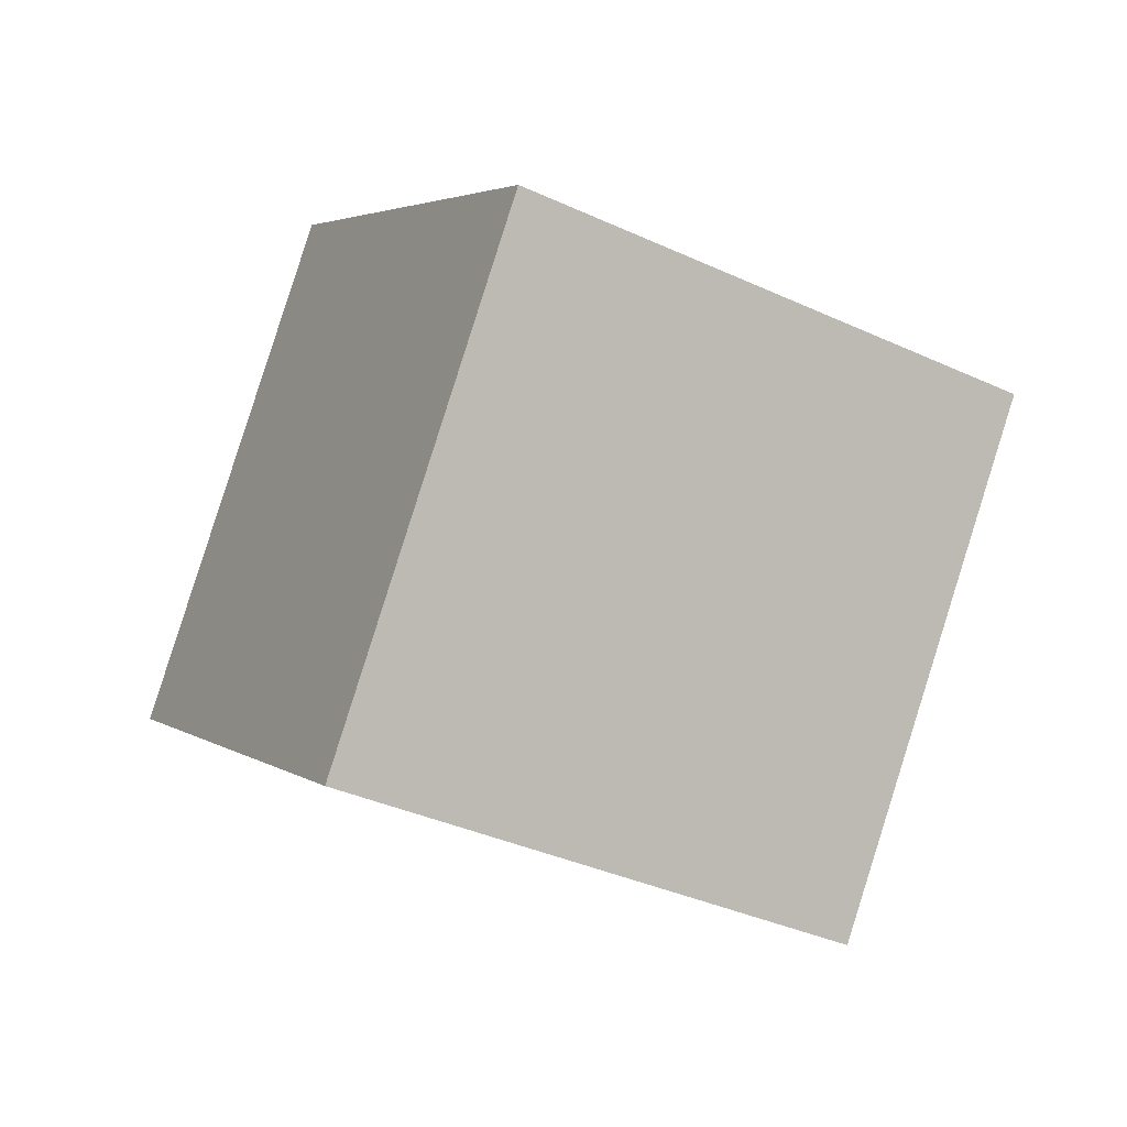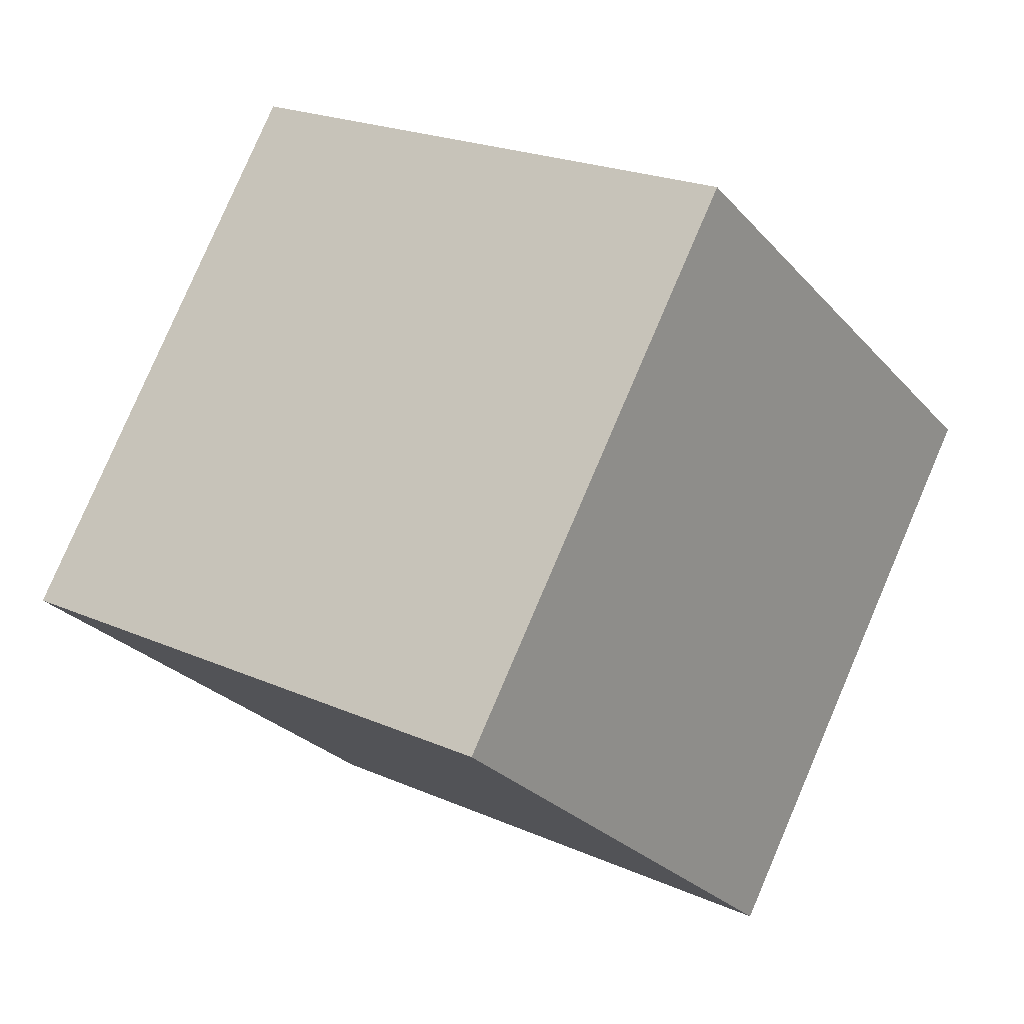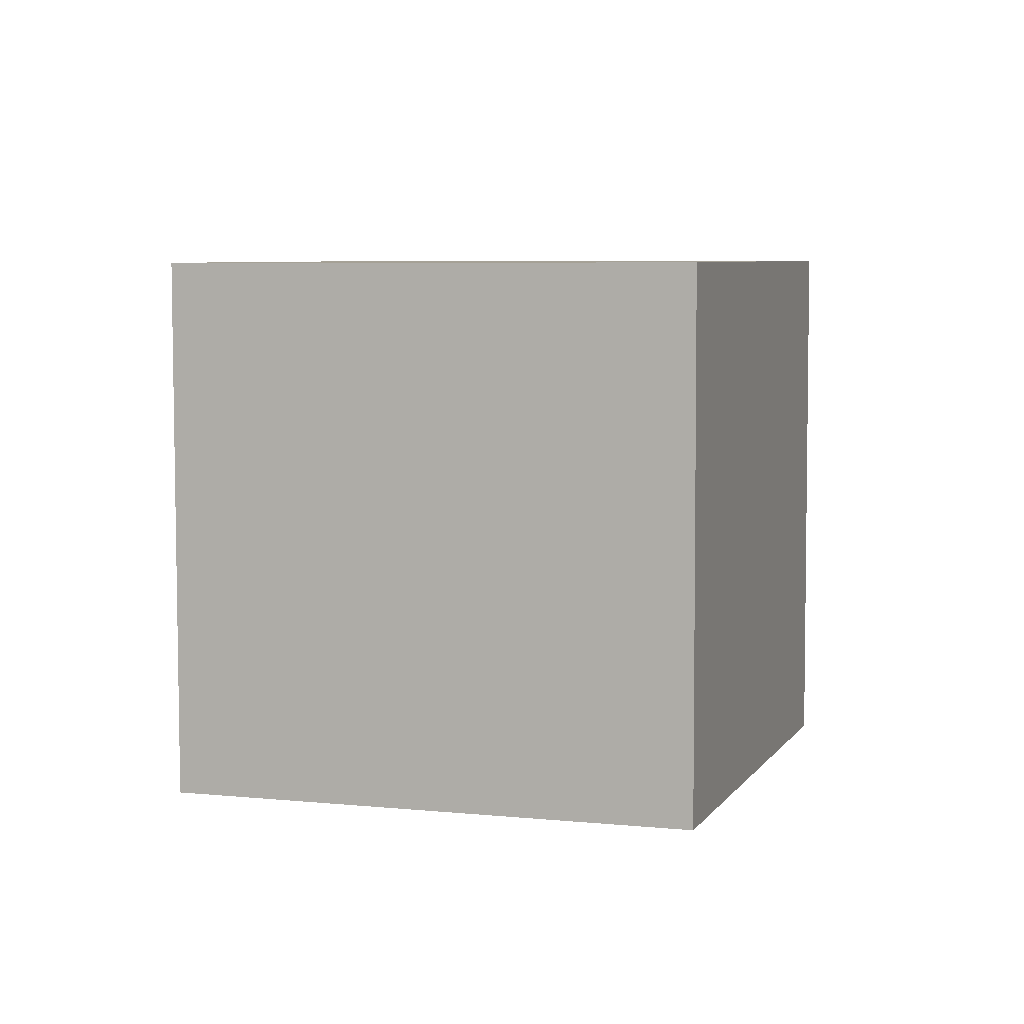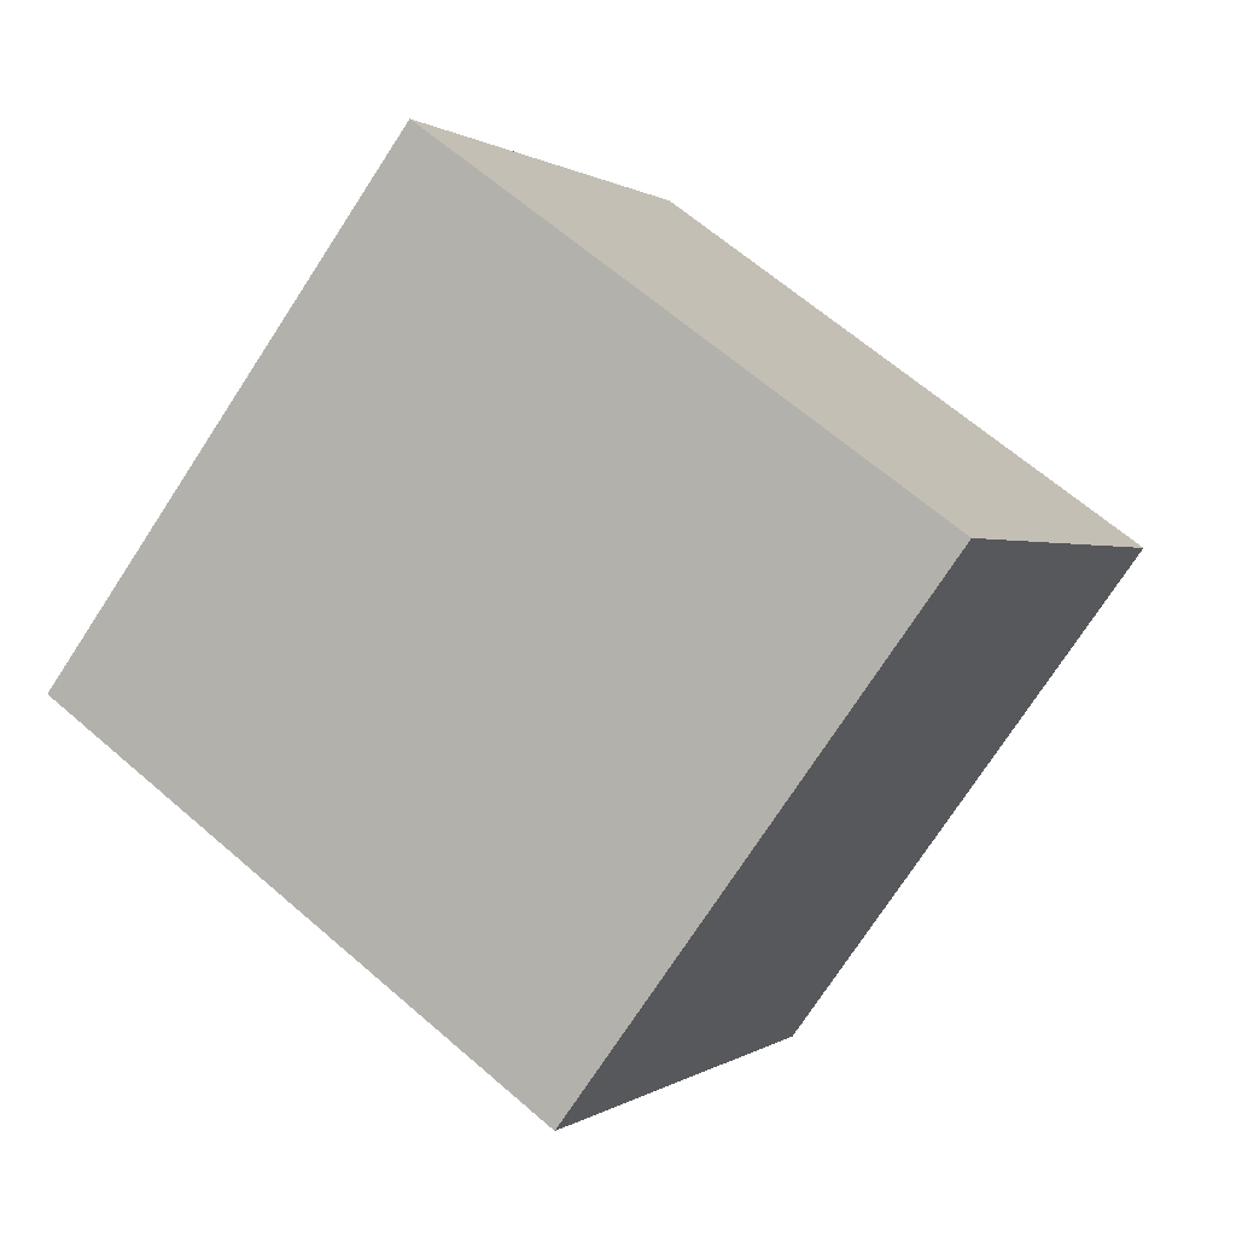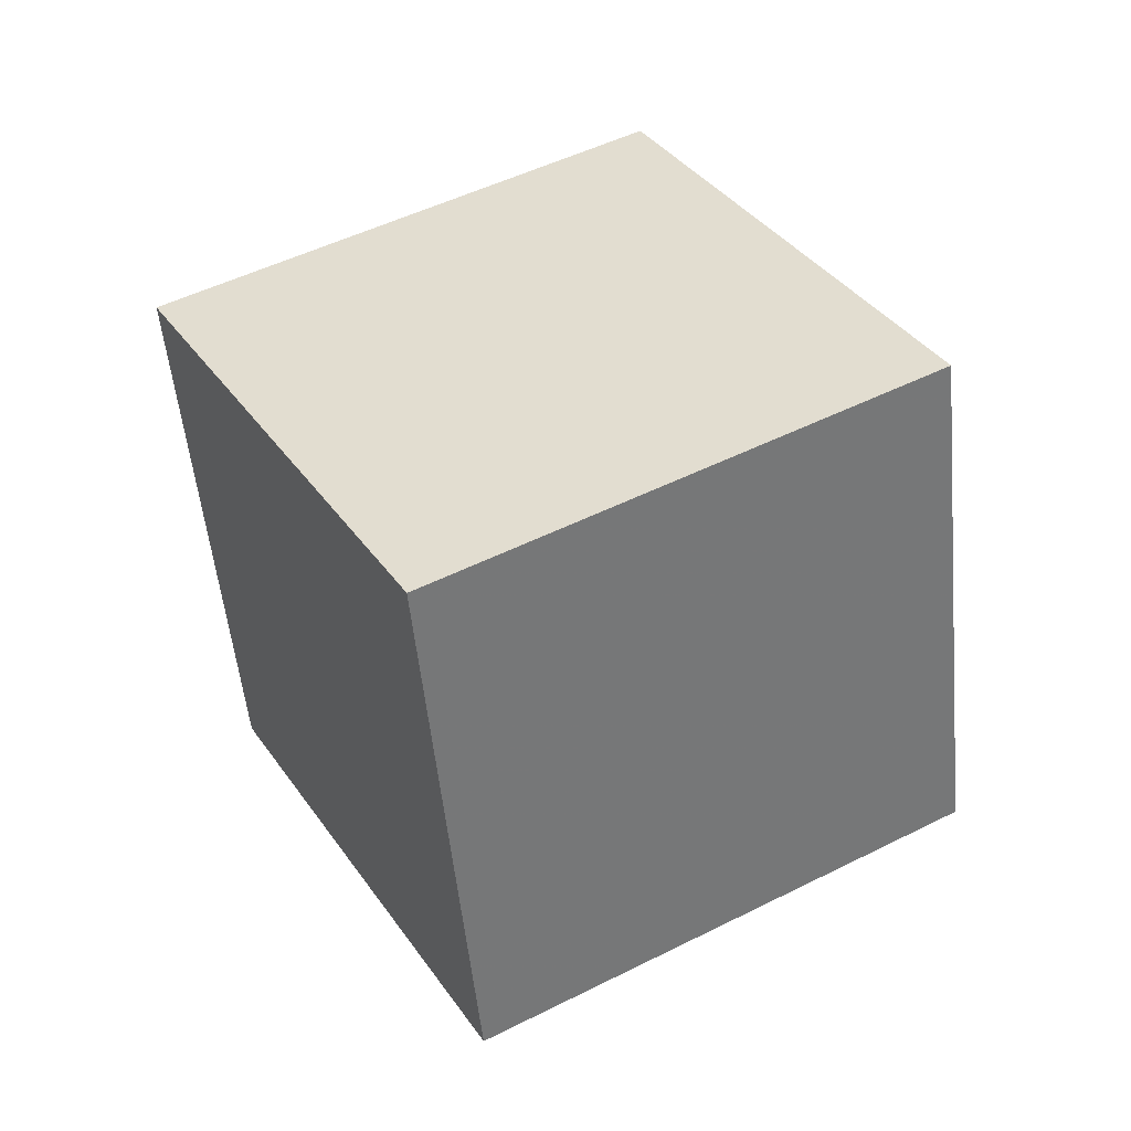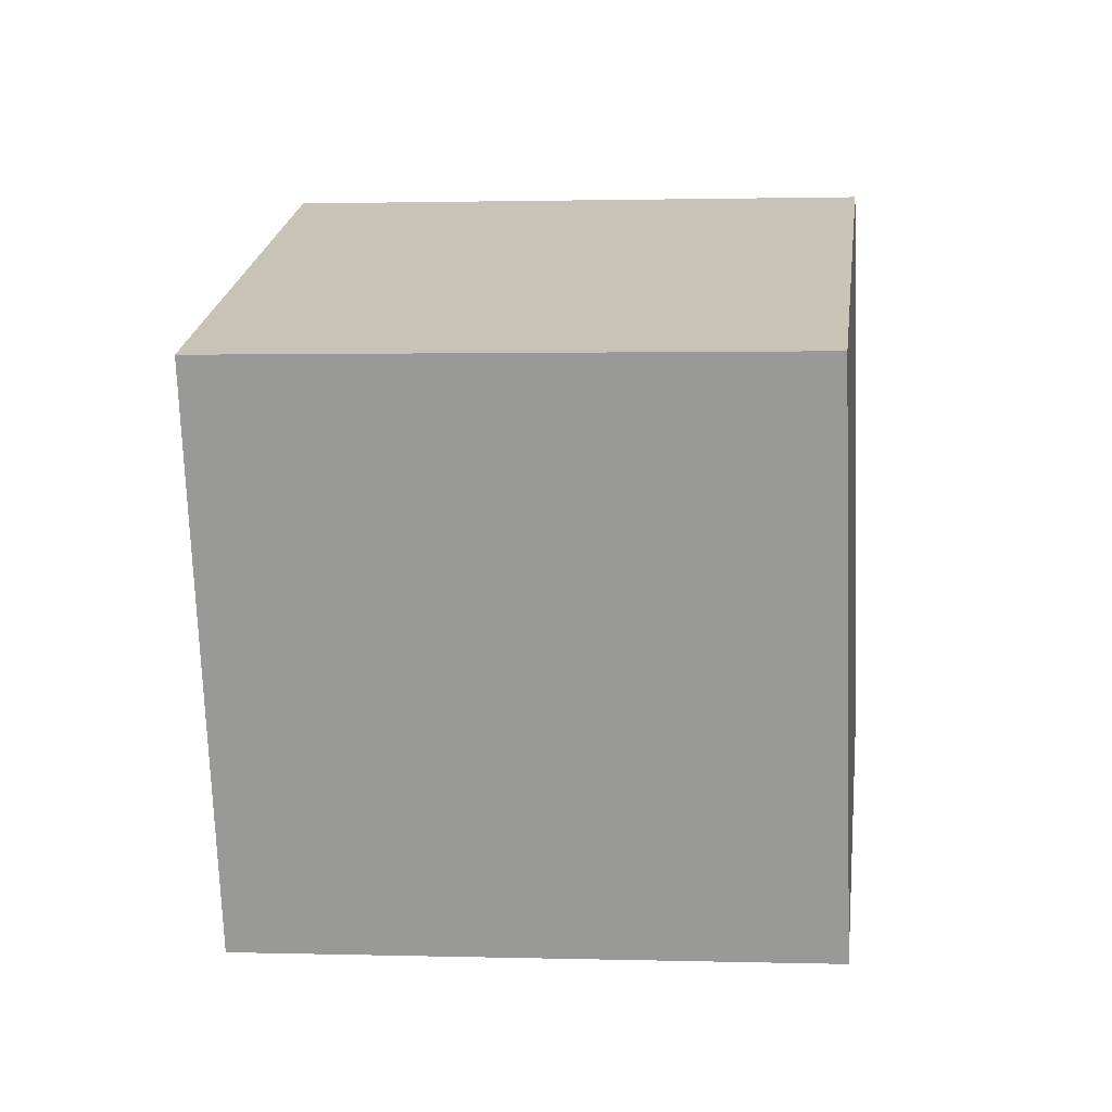
<metadata>
{"format":"obj","ext":"obj","renderer":"f3d","projection":"perspective","resolution":1024,"background":"white","views":[{"elev":68.5,"azim":-76.4,"up":"+Y"},{"elev":-30.2,"azim":-44.0,"up":"+Z"},{"elev":66.5,"azim":4.5,"up":"+Y"},{"elev":69.8,"azim":57.1,"up":"+Z"},{"elev":-36.2,"azim":91.2,"up":"+Y"},{"elev":-40.6,"azim":-159.3,"up":"+Z"}]}
</metadata>
<code>
v 11.57 1.319 -5.952
v 1.974 -1.391 -6.721
v 8.84 9.582 -1.024
v -0.7551 6.871 -1.792
v 12.27 -3.619 2.715
v 2.674 -6.329 1.946
v 9.54 4.643 7.643
v -0.05457 1.933 6.875
f 2 4 1
f 5 2 1
f 1 4 3
f 3 5 1
f 2 8 4
f 6 2 5
f 6 8 2
f 4 8 3
f 7 5 3
f 3 8 7
f 7 6 5
f 8 6 7

</code>
